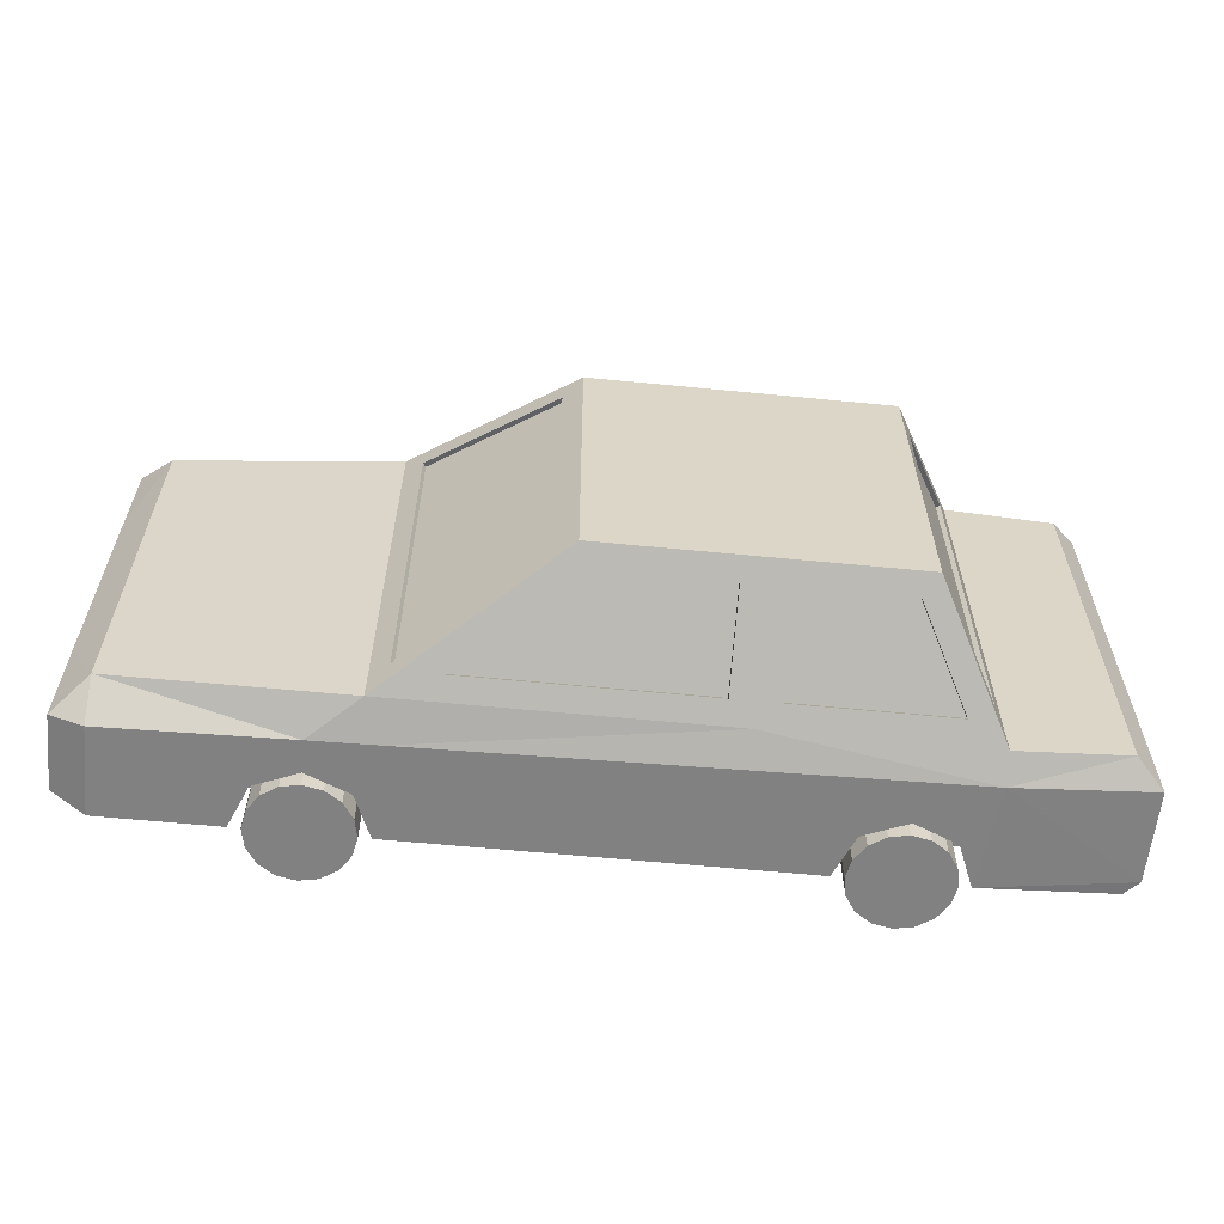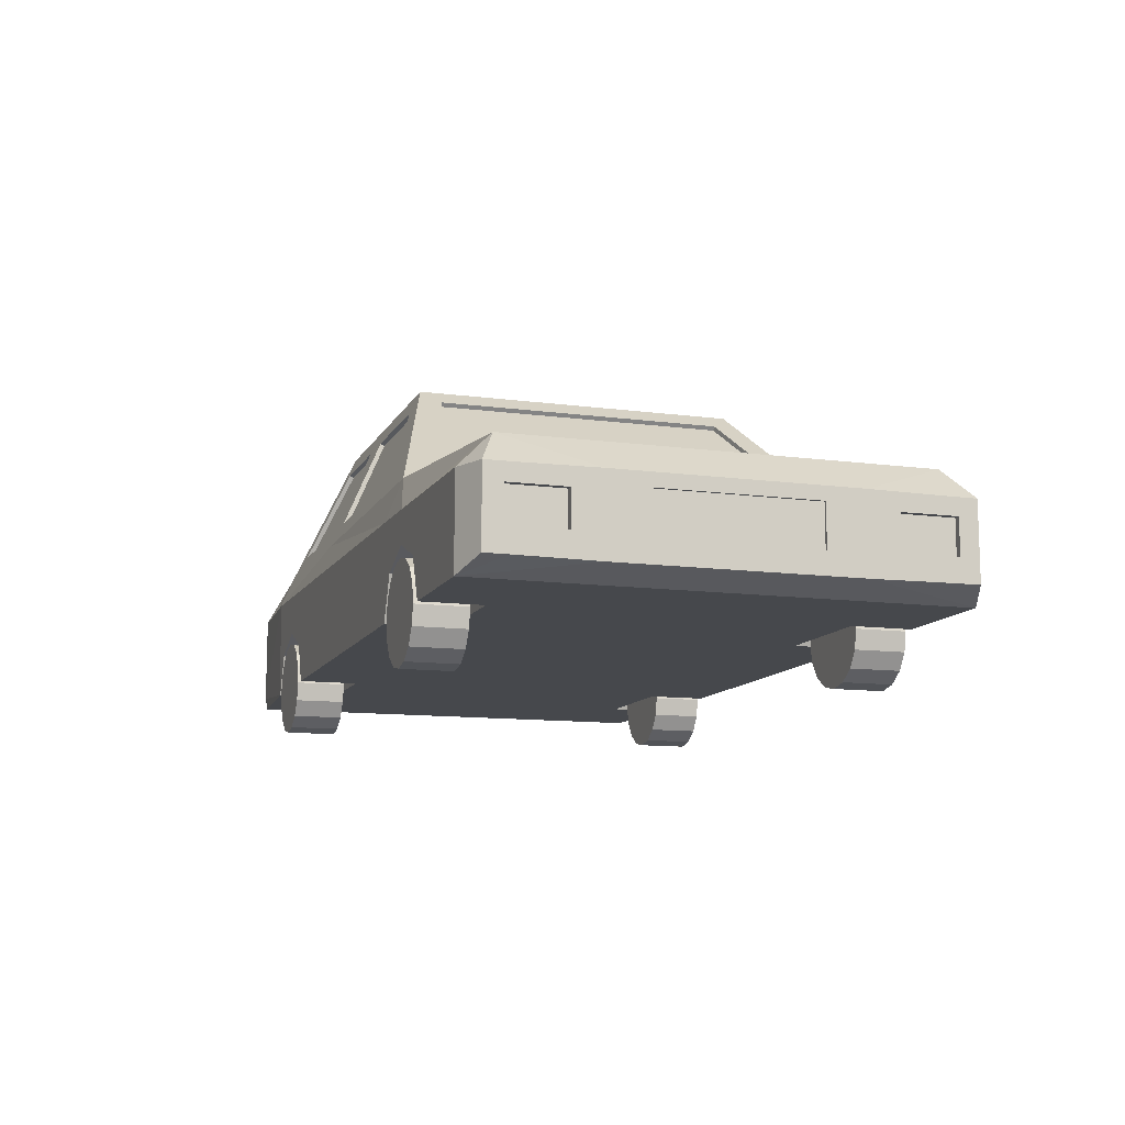
<metadata>
{"format":"obj","ext":"obj","renderer":"f3d","projection":"perspective","resolution":1024,"background":"white","views":[{"elev":-60.5,"azim":174.3,"up":"+Z"},{"elev":-11.3,"azim":71.8,"up":"+Y"}]}
</metadata>
<code>
o Cylinder.001
v 0.5241 0.2112 -0.4806
v 0.5241 0.2112 -0.3718
v 0.5646 0.2032 -0.4806
v 0.5646 0.2032 -0.3718
v 0.5988 0.1803 -0.4806
v 0.5988 0.1803 -0.3718
v 0.6217 0.146 -0.4806
v 0.6217 0.146 -0.3718
v 0.6298 0.1056 -0.4806
v 0.6298 0.1056 -0.3718
v 0.6217 0.0652 -0.4806
v 0.6217 0.0652 -0.3718
v 0.5988 0.03094 -0.4806
v 0.5988 0.03094 -0.3718
v 0.5646 0.008039 -0.4806
v 0.5646 0.008039 -0.3718
v 0.5241 -0 -0.4806
v 0.5241 -0 -0.3718
v 0.4837 0.008039 -0.4806
v 0.4837 0.008039 -0.3718
v 0.4494 0.03094 -0.4806
v 0.4494 0.03094 -0.3718
v 0.4266 0.0652 -0.4806
v 0.4266 0.0652 -0.3718
v 0.4185 0.1056 -0.4806
v 0.4185 0.1056 -0.3718
v 0.4266 0.146 -0.4806
v 0.4266 0.146 -0.3718
v 0.4494 0.1803 -0.4806
v 0.4494 0.1803 -0.3718
v 0.4837 0.2032 -0.4806
v 0.4837 0.2032 -0.3718
v -0.577 0.2112 -0.4806
v -0.577 0.2112 -0.3718
v -0.6174 0.2032 -0.4806
v -0.6174 0.2032 -0.3718
v -0.6517 0.1803 -0.4806
v -0.6517 0.1803 -0.3718
v -0.6746 0.146 -0.4806
v -0.6746 0.146 -0.3718
v -0.6826 0.1056 -0.4806
v -0.6826 0.1056 -0.3718
v -0.6746 0.0652 -0.4806
v -0.6746 0.0652 -0.3718
v -0.6517 0.03094 -0.4806
v -0.6517 0.03094 -0.3718
v -0.6174 0.008039 -0.4806
v -0.6174 0.008039 -0.3718
v -0.577 -0 -0.4806
v -0.577 -0 -0.3718
v -0.5366 0.008039 -0.4806
v -0.5366 0.008039 -0.3718
v -0.5023 0.03094 -0.4806
v -0.5023 0.03094 -0.3718
v -0.4794 0.0652 -0.4806
v -0.4794 0.0652 -0.3718
v -0.4714 0.1056 -0.4806
v -0.4714 0.1056 -0.3718
v -0.4794 0.146 -0.4806
v -0.4794 0.146 -0.3718
v -0.5023 0.1803 -0.4806
v -0.5023 0.1803 -0.3718
v -0.5366 0.2032 -0.4806
v -0.5366 0.2032 -0.3718
v 0.5241 0.2112 0.5224
v 0.5241 0.2112 0.4136
v 0.5646 0.2032 0.5224
v 0.5646 0.2032 0.4136
v 0.5988 0.1803 0.5224
v 0.5988 0.1803 0.4136
v 0.6217 0.146 0.5224
v 0.6217 0.146 0.4136
v 0.6298 0.1056 0.5224
v 0.6298 0.1056 0.4136
v 0.6217 0.0652 0.5224
v 0.6217 0.0652 0.4136
v 0.5988 0.03094 0.5224
v 0.5988 0.03094 0.4136
v 0.5646 0.008039 0.5224
v 0.5646 0.008039 0.4136
v 0.5241 -0 0.5224
v 0.5241 -0 0.4136
v 0.4837 0.008039 0.5224
v 0.4837 0.008039 0.4136
v 0.4494 0.03094 0.5224
v 0.4494 0.03094 0.4136
v 0.4266 0.0652 0.5224
v 0.4266 0.0652 0.4136
v 0.4185 0.1056 0.5224
v 0.4185 0.1056 0.4136
v 0.4266 0.146 0.5224
v 0.4266 0.146 0.4136
v 0.4494 0.1803 0.5224
v 0.4494 0.1803 0.4136
v 0.4837 0.2032 0.5224
v 0.4837 0.2032 0.4136
v -0.577 0.2112 0.5224
v -0.577 0.2112 0.4136
v -0.6174 0.2032 0.5224
v -0.6174 0.2032 0.4136
v -0.6517 0.1803 0.5224
v -0.6517 0.1803 0.4136
v -0.6746 0.146 0.5224
v -0.6746 0.146 0.4136
v -0.6826 0.1056 0.5224
v -0.6826 0.1056 0.4136
v -0.6746 0.0652 0.5224
v -0.6746 0.0652 0.4136
v -0.6517 0.03094 0.5224
v -0.6517 0.03094 0.4136
v -0.6174 0.008039 0.5224
v -0.6174 0.008039 0.4136
v -0.577 -0 0.5224
v -0.577 -0 0.4136
v -0.5366 0.008039 0.5224
v -0.5366 0.008039 0.4136
v -0.5023 0.03094 0.5224
v -0.5023 0.03094 0.4136
v -0.4794 0.0652 0.5224
v -0.4794 0.0652 0.4136
v -0.4714 0.1056 0.5224
v -0.4714 0.1056 0.4136
v -0.4794 0.146 0.5224
v -0.4794 0.146 0.4136
v -0.5023 0.1803 0.5224
v -0.5023 0.1803 0.4136
v -0.5366 0.2032 0.5224
v -0.5366 0.2032 0.4136
v 0.9083 0.365 0.02092
v 0.0707 0.6741 0.02092
v -0.5738 0.6741 0.02092
v 0.4228 0.3914 0.02092
v 0.9083 0.1056 0.02092
v -0.7292 0.3914 0.02092
v -0.2683 0.6741 0.02092
v 0.9791 0.2981 0.02092
v 0.9791 0.1332 0.02092
v -1.021 0.3351 0.02092
v -0.9646 0.3914 0.02092
v -0.9911 0.1056 0.02092
v -1.021 0.1355 0.02092
v 0.9791 0.2697 0.02092
v 0.9791 0.1789 0.02092
v 0.9733 0.2697 0.02092
v 0.9733 0.1789 0.02092
v 0.5241 0.3056 -0.4791
v 0.5241 0.2366 -0.3491
v -0.5979 0.6303 0.02092
v -0.7051 0.4353 0.02092
v 0.3838 0.4227 0.02092
v 0.1097 0.6428 0.02092
v -0.5891 0.6254 0.02092
v -0.6963 0.4304 0.02092
v 0.3776 0.4149 0.02092
v 0.1034 0.635 0.02092
v 0.9791 0.2599 -0.2927
v 0.9791 0.1843 -0.2927
v 0.9791 0.2599 -0.4111
v 0.9791 0.1843 -0.4111
v 0.9083 0.365 -0.412
v 0.9083 0.1056 -0.4791
v 0.9791 0.1789 -0.1451
v 0.9791 0.2697 -0.1451
v 0.9791 0.2599 -0.3807
v 0.9791 0.1843 -0.3807
v 0.9791 0.2963 -0.4509
v 0.9791 0.135 -0.4509
v 0.9791 0.135 -0.4
v 0.9791 0.2963 -0.4
v 0.9657 0.2599 -0.3807
v 0.9657 0.1843 -0.3807
v 0.9657 0.2599 -0.4111
v 0.9657 0.1843 -0.4111
v 0.9657 0.2599 -0.2927
v 0.9657 0.1843 -0.2927
v -0.9646 0.3914 -0.4338
v -1.021 0.2863 -0.4034
v -1.021 0.1844 -0.4034
v -0.9911 0.1056 -0.4601
v -1.021 0.3351 -0.4601
v -1.021 0.2863 -0.2899
v -1.021 0.1355 -0.4601
v -1.006 0.2863 -0.2899
v -1.021 0.1844 -0.2899
v -1.006 0.1844 -0.2899
v -1.006 0.2863 -0.4034
v -1.006 0.1844 -0.4034
v -0.5979 0.6303 -0.298
v -0.7051 0.4353 -0.3808
v -0.3183 0.4375 -0.4332
v -0.3183 0.6281 -0.3523
v 0.2894 0.4375 -0.4332
v 0.05196 0.6281 -0.3523
v 0.9083 0.2967 -0.4791
v -0.7292 0.3293 -0.4791
v -0.7069 0.1056 -0.4791
v 0.9791 0.2981 -0.229
v 0.9791 0.1332 -0.229
v 0.9733 0.2697 -0.1451
v 0.9733 0.1789 -0.1451
v -1.006 0.1844 -0.3758
v -1.006 0.2863 -0.3758
v -1.021 0.1844 -0.3758
v -1.021 0.2863 -0.3758
v -0.5431 0.6281 -0.3523
v -0.6478 0.4375 -0.4332
v -0.2183 0.6281 -0.3523
v -0.5738 0.6741 -0.3327
v -0.2183 0.4375 -0.4332
v -0.7292 0.3914 -0.4527
v 0.1097 0.6428 -0.2943
v 0.3838 0.4227 -0.3877
v -0.2683 0.3914 -0.4527
v -0.2683 0.6741 -0.3327
v 0.4228 0.3914 -0.4527
v 0.0707 0.6741 -0.3327
v -0.5891 0.6254 -0.298
v -0.6963 0.4304 -0.3808
v -0.3183 0.6241 -0.343
v -0.5431 0.6241 -0.343
v -0.3183 0.4335 -0.424
v -0.6478 0.4335 -0.424
v 0.05196 0.6241 -0.343
v 0.2894 0.4335 -0.424
v -0.2183 0.4335 -0.424
v -0.2183 0.6241 -0.343
v 0.3776 0.4149 -0.3877
v 0.1034 0.635 -0.2943
v 0.5241 0.2366 -0.4791
v 0.4315 0.1983 -0.4791
v 0.3931 0.1056 -0.4791
v 0.6551 0.1056 0.02092
v 0.3832 0.3082 -0.4791
v 0.6551 0.1056 -0.4791
v 0.6167 0.1983 -0.4791
v 0.4315 0.1983 -0.3491
v 0.3931 0.1056 -0.3491
v 0.6551 0.1056 -0.3491
v 0.6167 0.1983 -0.3491
v -0.5759 0.2366 -0.4791
v -0.6685 0.1983 -0.4791
v -0.4449 0.1056 -0.4791
v -0.4833 0.1983 -0.4791
v -0.5759 0.2366 -0.3491
v -0.6685 0.1983 -0.3491
v -0.7069 0.1056 -0.3491
v -0.4449 0.1056 -0.3491
v -0.4833 0.1983 -0.3491
v 0.5241 0.3056 0.5209
v 0.5241 0.2366 0.3909
v 0.9791 0.2599 0.3346
v 0.9791 0.1843 0.3346
v 0.9791 0.2599 0.453
v 0.9791 0.1843 0.453
v 0.9083 0.365 0.4539
v 0.9083 0.1056 0.5209
v 0.9791 0.1789 0.1869
v 0.9791 0.2697 0.1869
v 0.9791 0.2599 0.4225
v 0.9791 0.1843 0.4225
v 0.9791 0.2963 0.4928
v 0.9791 0.135 0.4928
v 0.9791 0.135 0.4418
v 0.9791 0.2963 0.4418
v 0.9657 0.2599 0.4225
v 0.9657 0.1843 0.4225
v 0.9657 0.2599 0.453
v 0.9657 0.1843 0.453
v 0.9657 0.2599 0.3346
v 0.9657 0.1843 0.3346
v -0.9646 0.3914 0.4756
v -1.021 0.2863 0.4453
v -1.021 0.1844 0.4453
v -0.9911 0.1056 0.502
v -1.021 0.3351 0.502
v -1.021 0.2863 0.3318
v -1.021 0.1355 0.502
v -1.006 0.2863 0.3318
v -1.021 0.1844 0.3318
v -1.006 0.1844 0.3318
v -1.006 0.2863 0.4453
v -1.006 0.1844 0.4453
v -0.5979 0.6303 0.3398
v -0.7051 0.4353 0.4226
v -0.3183 0.4375 0.475
v -0.3183 0.6281 0.3941
v 0.2894 0.4375 0.475
v 0.05196 0.6281 0.3941
v 0.9083 0.2967 0.5209
v -0.7292 0.3293 0.5209
v -0.7069 0.1056 0.5209
v 0.9791 0.2981 0.2709
v 0.9791 0.1332 0.2709
v 0.9733 0.2697 0.1869
v 0.9733 0.1789 0.1869
v -1.006 0.1844 0.4176
v -1.006 0.2863 0.4176
v -1.021 0.1844 0.4176
v -1.021 0.2863 0.4176
v -0.5431 0.6281 0.3941
v -0.6478 0.4375 0.475
v -0.2183 0.6281 0.3941
v -0.5738 0.6741 0.3745
v -0.2183 0.4375 0.475
v -0.7292 0.3914 0.4946
v 0.1097 0.6428 0.3361
v 0.3838 0.4227 0.4295
v -0.2683 0.3914 0.4946
v -0.2683 0.6741 0.3745
v 0.4228 0.3914 0.4946
v 0.0707 0.6741 0.3745
v -0.5891 0.6254 0.3398
v -0.6963 0.4304 0.4226
v -0.3183 0.6241 0.3849
v -0.5431 0.6241 0.3849
v -0.3183 0.4335 0.4658
v -0.6478 0.4335 0.4658
v 0.05196 0.6241 0.3849
v 0.2894 0.4335 0.4658
v -0.2183 0.4335 0.4658
v -0.2183 0.6241 0.3849
v 0.3776 0.4149 0.4295
v 0.1034 0.635 0.3361
v 0.5241 0.2366 0.5209
v 0.4315 0.1983 0.5209
v 0.3931 0.1056 0.5209
v 0.3832 0.3082 0.5209
v 0.6551 0.1056 0.5209
v 0.6167 0.1983 0.5209
v 0.4315 0.1983 0.3909
v 0.3931 0.1056 0.3909
v 0.6551 0.1056 0.3909
v 0.6167 0.1983 0.3909
v -0.5759 0.2366 0.5209
v -0.6685 0.1983 0.5209
v -0.4449 0.1056 0.5209
v -0.4833 0.1983 0.5209
v -0.5759 0.2366 0.3909
v -0.6685 0.1983 0.3909
v -0.7069 0.1056 0.3909
v -0.4449 0.1056 0.3909
v -0.4833 0.1983 0.3909
f 2 3 1
f 4 5 3
f 6 7 5
f 8 9 7
f 10 11 9
f 12 13 11
f 14 15 13
f 16 17 15
f 18 19 17
f 20 21 19
f 22 23 21
f 24 25 23
f 26 27 25
f 28 29 27
f 10 6 22
f 30 31 29
f 32 1 31
f 15 23 31
f 35 34 33
f 37 36 35
f 39 38 37
f 41 40 39
f 43 42 41
f 45 44 43
f 47 46 45
f 49 48 47
f 51 50 49
f 53 52 51
f 55 54 53
f 57 56 55
f 59 58 57
f 61 60 59
f 42 50 58
f 63 62 61
f 33 64 63
f 47 43 35
f 67 66 65
f 69 68 67
f 71 70 69
f 73 72 71
f 75 74 73
f 77 76 75
f 79 78 77
f 81 80 79
f 83 82 81
f 85 84 83
f 87 86 85
f 89 88 87
f 91 90 89
f 93 92 91
f 74 82 90
f 95 94 93
f 65 96 95
f 79 75 67
f 98 99 97
f 100 101 99
f 102 103 101
f 104 105 103
f 106 107 105
f 108 109 107
f 110 111 109
f 112 113 111
f 114 115 113
f 116 117 115
f 118 119 117
f 120 121 119
f 122 123 121
f 124 125 123
f 106 102 118
f 126 127 125
f 128 97 127
f 111 119 127
f 161 235 194
f 146 160 194
f 214 130 216
f 160 132 129
f 182 195 196
f 144 163 142
f 208 135 214
f 133 198 137
f 170 158 164
f 129 197 160
f 167 194 166
f 161 168 198
f 166 160 169
f 174 164 156
f 161 167 168
f 159 166 158
f 168 159 165
f 158 169 164
f 172 171 173
f 158 173 159
f 171 157 165
f 175 156 157
f 173 165 159
f 176 138 139
f 176 134 210
f 141 179 140
f 187 177 178
f 182 184 203
f 178 182 203
f 141 181 184
f 177 182 178
f 183 201 185
f 185 203 184
f 186 204 177
f 183 184 181
f 217 148 188
f 194 160 166
f 176 195 180
f 219 205 191
f 213 233 195
f 196 179 182
f 145 199 144
f 163 136 142
f 162 197 163
f 137 162 143
f 199 162 163
f 200 143 162
f 168 157 198
f 157 197 198
f 156 169 197
f 197 169 160
f 177 204 180
f 186 201 202
f 201 178 203
f 183 204 202
f 180 181 138
f 131 188 148
f 189 134 149
f 208 189 188
f 208 191 205
f 213 206 190
f 206 208 205
f 214 190 191
f 216 192 193
f 192 213 209
f 207 216 193
f 213 207 209
f 132 212 150
f 211 130 151
f 212 216 211
f 154 228 155
f 223 225 226
f 220 221 222
f 153 217 218
f 192 223 193
f 222 190 206
f 227 150 212
f 153 189 149
f 225 192 209
f 205 222 206
f 155 211 151
f 218 188 189
f 223 207 193
f 190 219 191
f 211 227 212
f 226 209 207
f 194 235 146
f 233 215 146
f 234 235 161
f 235 229 146
f 146 229 233
f 229 230 233
f 233 230 231
f 235 147 229
f 230 237 231
f 238 235 234
f 229 236 230
f 238 237 239
f 237 236 239
f 147 239 236
f 234 161 238
f 133 238 161
f 232 238 133
f 238 232 237
f 179 196 246
f 241 196 195
f 240 241 195
f 195 233 240
f 240 233 243
f 242 243 233
f 233 231 242
f 245 196 241
f 242 248 243
f 244 241 240
f 243 244 240
f 179 246 140
f 247 246 248
f 248 246 245
f 248 245 244
f 140 246 247
f 231 237 242
f 242 237 247
f 237 232 247
f 140 247 232
f 170 175 171
f 256 289 329
f 249 255 310
f 130 309 311
f 132 255 129
f 277 290 275
f 258 144 142
f 135 303 309
f 293 133 137
f 253 265 259
f 292 129 255
f 262 289 256
f 256 293 263
f 261 264 255
f 259 269 251
f 256 263 262
f 254 261 262
f 254 263 260
f 253 264 261
f 266 267 268
f 253 268 267
f 252 266 260
f 251 270 252
f 260 268 254
f 271 138 275
f 134 271 305
f 274 141 140
f 272 282 273
f 277 279 141
f 273 298 277
f 276 141 279
f 273 275 272
f 296 278 280
f 298 280 279
f 299 281 272
f 279 278 276
f 148 312 283
f 289 261 255
f 290 271 275
f 300 314 286
f 327 310 308
f 291 277 274
f 145 294 295
f 258 136 292
f 257 292 293
f 257 137 143
f 257 294 258
f 143 295 257
f 263 252 260
f 292 252 293
f 264 251 292
f 292 255 264
f 272 275 299
f 296 281 297
f 273 296 298
f 299 278 297
f 275 276 299
f 283 131 148
f 284 134 305
f 284 303 283
f 286 303 300
f 301 308 285
f 301 303 305
f 285 309 286
f 287 311 288
f 287 308 310
f 302 311 309
f 302 308 304
f 307 132 150
f 306 130 311
f 307 311 310
f 323 154 155
f 320 318 321
f 316 315 317
f 153 312 152
f 288 319 287
f 285 317 301
f 150 322 307
f 284 153 149
f 287 320 304
f 300 317 315
f 306 155 151
f 283 313 284
f 302 318 288
f 285 314 316
f 306 322 323
f 304 321 302
f 289 249 329
f 327 249 310
f 328 256 329
f 329 249 324
f 249 327 324
f 324 327 325
f 327 326 325
f 250 329 324
f 331 325 326
f 329 332 328
f 330 324 325
f 332 333 331
f 331 333 330
f 250 330 333
f 328 332 256
f 133 256 332
f 232 133 332
f 332 331 232
f 274 340 291
f 335 290 291
f 334 290 335
f 290 334 327
f 334 337 327
f 336 327 337
f 327 336 326
f 291 339 335
f 342 336 337
f 335 338 334
f 338 337 334
f 274 140 340
f 341 342 340
f 342 339 340
f 342 338 339
f 140 341 340
f 326 336 331
f 336 341 331
f 331 341 232
f 140 232 341
f 270 265 266
f 2 4 3
f 4 6 5
f 6 8 7
f 8 10 9
f 10 12 11
f 12 14 13
f 14 16 15
f 16 18 17
f 18 20 19
f 20 22 21
f 22 24 23
f 24 26 25
f 26 28 27
f 28 30 29
f 6 4 30
f 4 2 30
f 2 32 30
f 30 28 26
f 26 24 22
f 22 20 18
f 18 16 14
f 14 12 10
f 10 8 6
f 30 26 6
f 26 22 6
f 22 18 14
f 14 10 22
f 30 32 31
f 32 2 1
f 31 1 3
f 3 5 7
f 7 9 15
f 9 11 15
f 11 13 15
f 15 17 23
f 17 19 23
f 19 21 23
f 23 25 27
f 27 29 31
f 31 3 15
f 3 7 15
f 23 27 31
f 35 36 34
f 37 38 36
f 39 40 38
f 41 42 40
f 43 44 42
f 45 46 44
f 47 48 46
f 49 50 48
f 51 52 50
f 53 54 52
f 55 56 54
f 57 58 56
f 59 60 58
f 61 62 60
f 34 36 42
f 36 38 42
f 38 40 42
f 42 44 46
f 46 48 42
f 48 50 42
f 50 52 54
f 54 56 50
f 56 58 50
f 58 60 62
f 62 64 58
f 64 34 58
f 34 42 58
f 63 64 62
f 33 34 64
f 35 33 63
f 63 61 59
f 59 57 55
f 55 53 51
f 51 49 47
f 47 45 43
f 43 41 35
f 41 39 35
f 39 37 35
f 35 63 59
f 59 55 35
f 55 51 35
f 51 47 35
f 67 68 66
f 69 70 68
f 71 72 70
f 73 74 72
f 75 76 74
f 77 78 76
f 79 80 78
f 81 82 80
f 83 84 82
f 85 86 84
f 87 88 86
f 89 90 88
f 91 92 90
f 93 94 92
f 66 68 74
f 68 70 74
f 70 72 74
f 74 76 78
f 78 80 74
f 80 82 74
f 82 84 86
f 86 88 82
f 88 90 82
f 90 92 94
f 94 96 90
f 96 66 90
f 66 74 90
f 95 96 94
f 65 66 96
f 67 65 95
f 95 93 91
f 91 89 87
f 87 85 83
f 83 81 79
f 79 77 75
f 75 73 67
f 73 71 67
f 71 69 67
f 67 95 91
f 91 87 67
f 87 83 67
f 83 79 67
f 98 100 99
f 100 102 101
f 102 104 103
f 104 106 105
f 106 108 107
f 108 110 109
f 110 112 111
f 112 114 113
f 114 116 115
f 116 118 117
f 118 120 119
f 120 122 121
f 122 124 123
f 124 126 125
f 102 100 126
f 100 98 126
f 98 128 126
f 126 124 122
f 122 120 118
f 118 116 114
f 114 112 110
f 110 108 106
f 106 104 102
f 126 122 102
f 122 118 102
f 118 114 110
f 110 106 118
f 126 128 127
f 128 98 97
f 127 97 99
f 99 101 103
f 103 105 111
f 105 107 111
f 107 109 111
f 111 113 119
f 113 115 119
f 115 117 119
f 119 121 123
f 123 125 127
f 127 99 111
f 99 103 111
f 119 123 127
f 146 215 160
f 214 135 130
f 160 215 132
f 182 180 195
f 144 199 163
f 208 131 135
f 133 161 198
f 170 172 158
f 129 136 197
f 167 161 194
f 174 170 164
f 159 167 166
f 168 167 159
f 158 166 169
f 172 170 171
f 158 172 173
f 171 175 157
f 175 174 156
f 173 171 165
f 176 180 138
f 176 139 134
f 141 182 179
f 187 186 177
f 182 141 184
f 141 138 181
f 177 180 182
f 183 202 201
f 185 201 203
f 186 202 204
f 183 185 184
f 217 152 148
f 176 210 195
f 219 220 205
f 195 210 213
f 213 215 233
f 145 200 199
f 163 197 136
f 162 198 197
f 137 198 162
f 199 200 162
f 200 145 143
f 168 165 157
f 157 156 197
f 156 164 169
f 186 187 201
f 201 187 178
f 183 181 204
f 180 204 181
f 131 208 188
f 189 210 134
f 208 210 189
f 208 214 191
f 213 210 206
f 206 210 208
f 214 213 190
f 216 215 192
f 192 215 213
f 207 214 216
f 213 214 207
f 132 215 212
f 211 216 130
f 212 215 216
f 154 227 228
f 223 224 225
f 220 219 221
f 153 152 217
f 192 224 223
f 222 221 190
f 227 154 150
f 153 218 189
f 225 224 192
f 205 220 222
f 155 228 211
f 218 217 188
f 223 226 207
f 190 221 219
f 211 228 227
f 226 225 209
f 235 239 147
f 230 236 237
f 238 239 235
f 229 147 236
f 245 246 196
f 242 247 248
f 244 245 241
f 243 248 244
f 170 174 175
f 249 289 255
f 130 135 309
f 132 310 255
f 277 291 290
f 258 294 144
f 135 131 303
f 293 256 133
f 253 267 265
f 292 136 129
f 262 261 289
f 259 265 269
f 254 253 261
f 254 262 263
f 253 259 264
f 266 265 267
f 253 254 268
f 252 270 266
f 251 269 270
f 260 266 268
f 271 139 138
f 134 139 271
f 274 277 141
f 272 281 282
f 277 298 279
f 276 138 141
f 273 277 275
f 296 297 278
f 298 296 280
f 299 297 281
f 279 280 278
f 148 152 312
f 290 305 271
f 300 315 314
f 308 305 290
f 290 327 308
f 145 144 294
f 258 142 136
f 257 258 292
f 257 293 137
f 257 295 294
f 143 145 295
f 263 293 252
f 292 251 252
f 264 259 251
f 296 282 281
f 273 282 296
f 299 276 278
f 275 138 276
f 283 303 131
f 284 149 134
f 284 305 303
f 286 309 303
f 301 305 308
f 301 300 303
f 285 308 309
f 287 310 311
f 287 304 308
f 302 288 311
f 302 309 308
f 307 310 132
f 306 151 130
f 307 306 311
f 323 322 154
f 320 319 318
f 316 314 315
f 153 313 312
f 288 318 319
f 285 316 317
f 150 154 322
f 284 313 153
f 287 319 320
f 300 301 317
f 306 323 155
f 283 312 313
f 302 321 318
f 285 286 314
f 306 307 322
f 304 320 321
f 250 333 329
f 331 330 325
f 329 333 332
f 330 250 324
f 291 340 339
f 342 341 336
f 335 339 338
f 338 342 337
f 270 269 265

</code>
